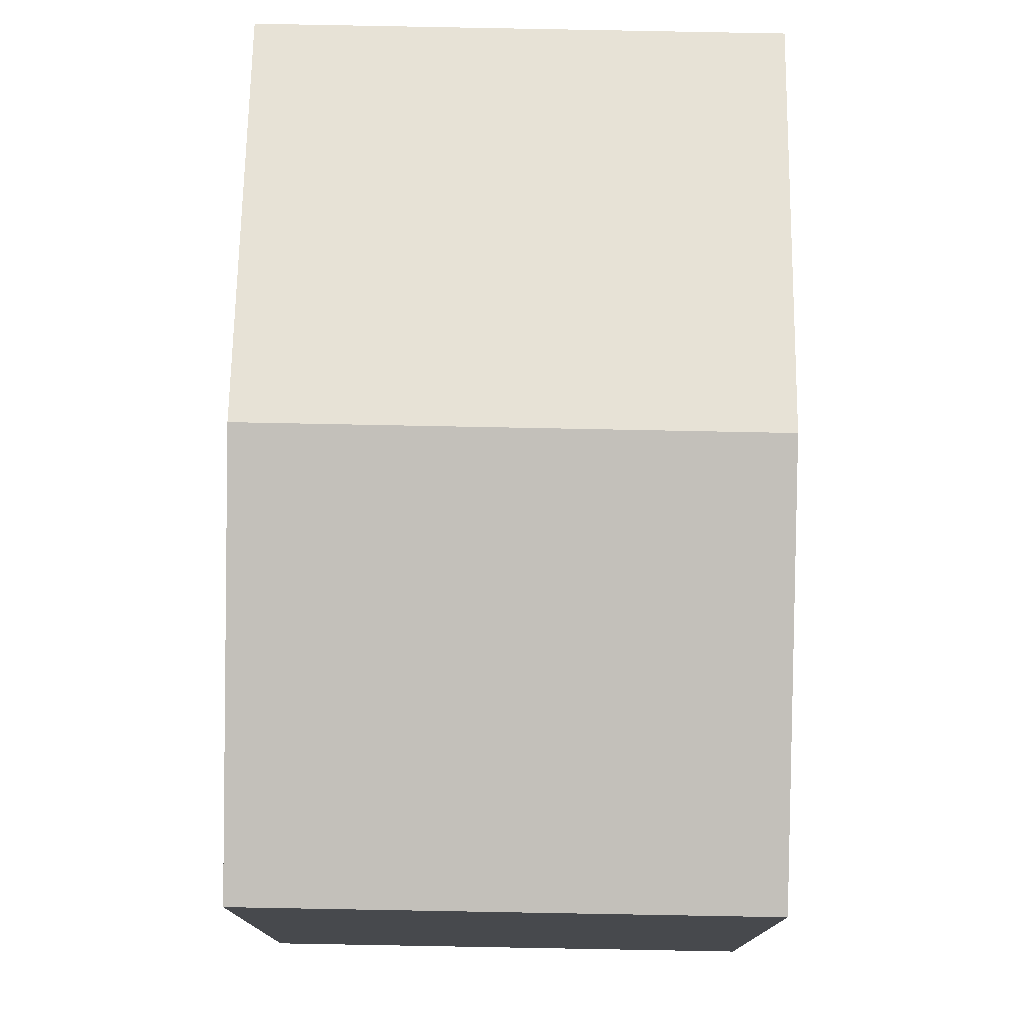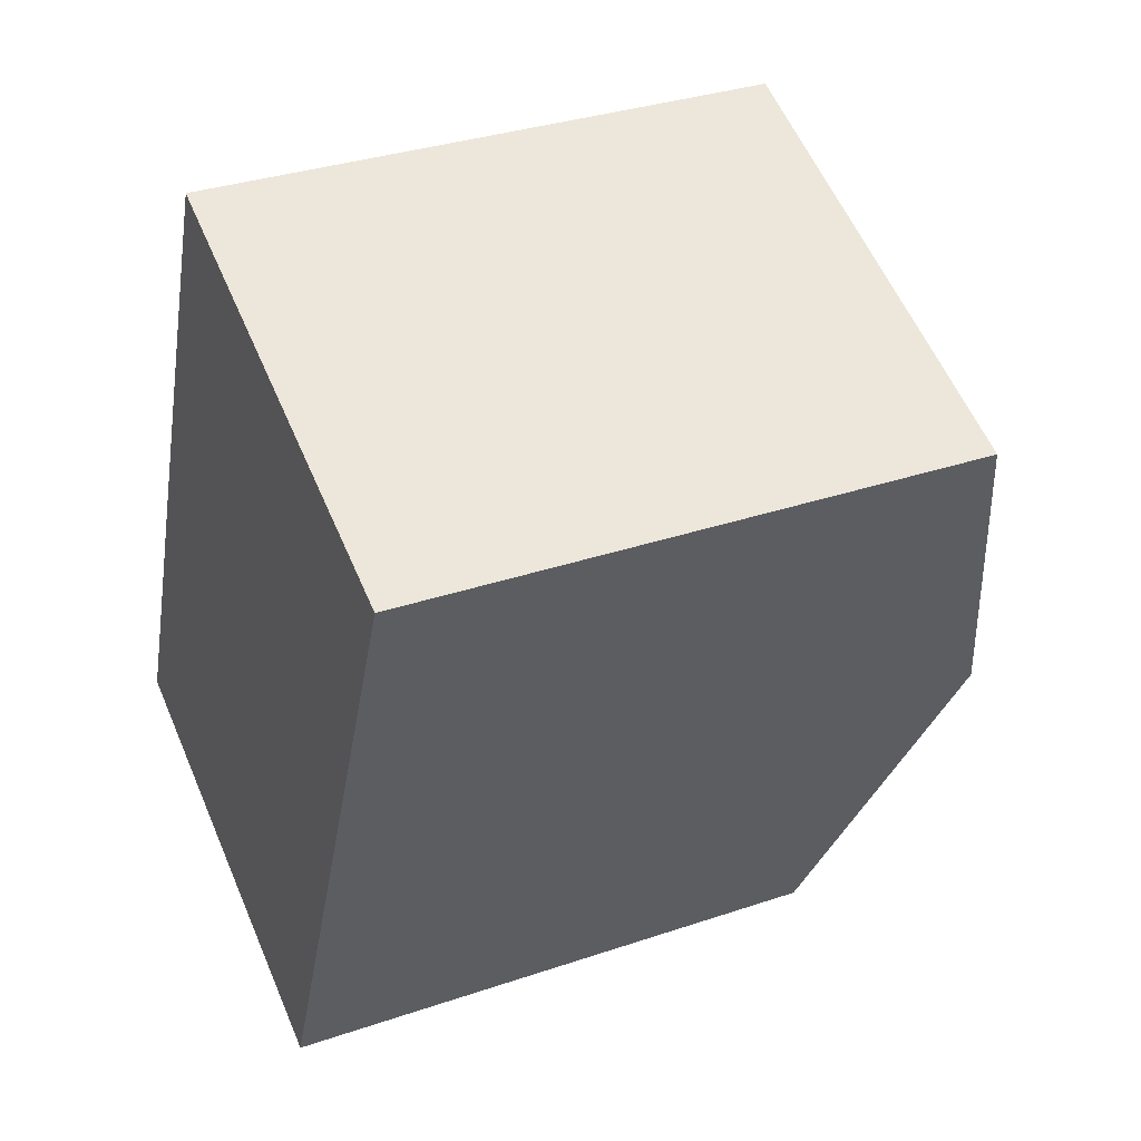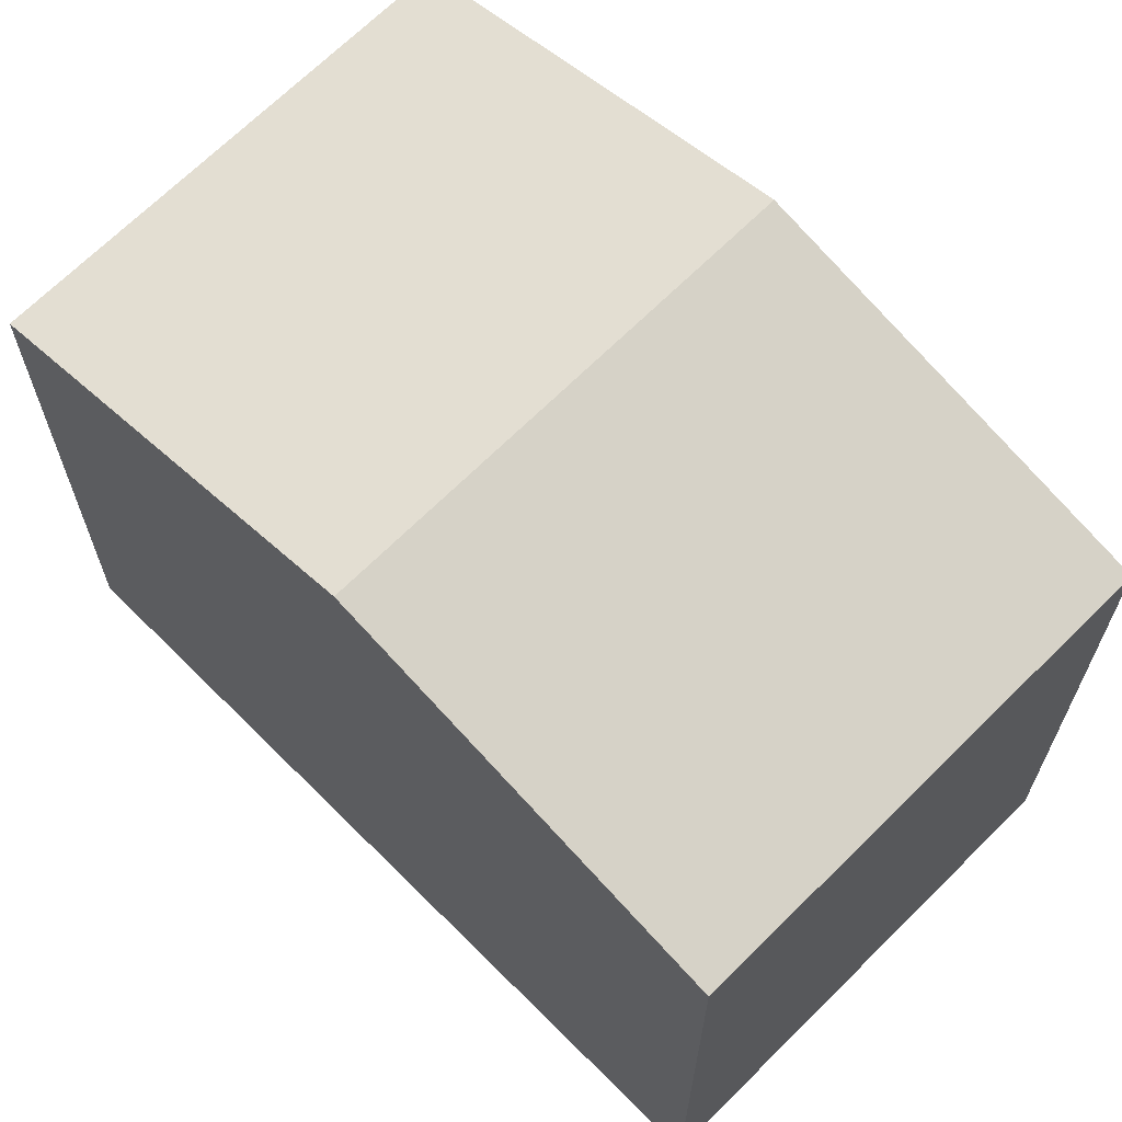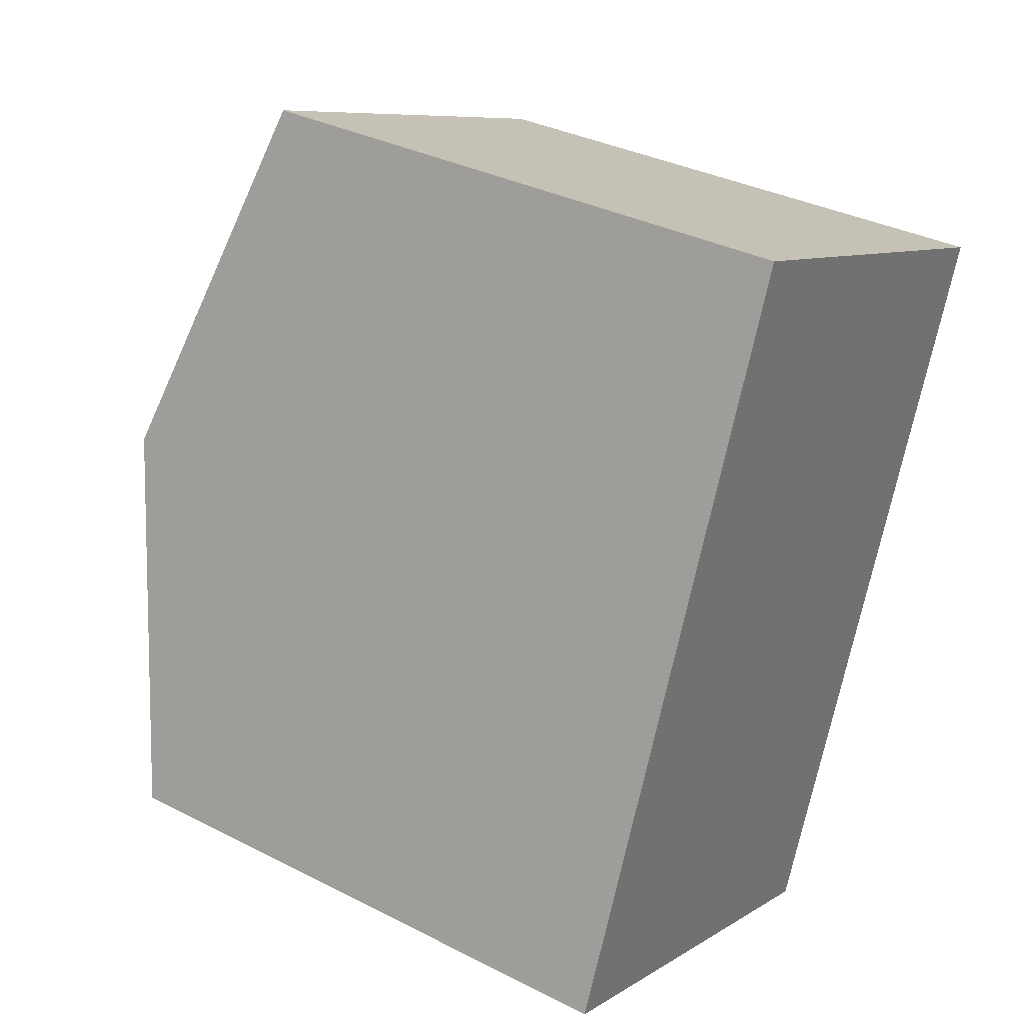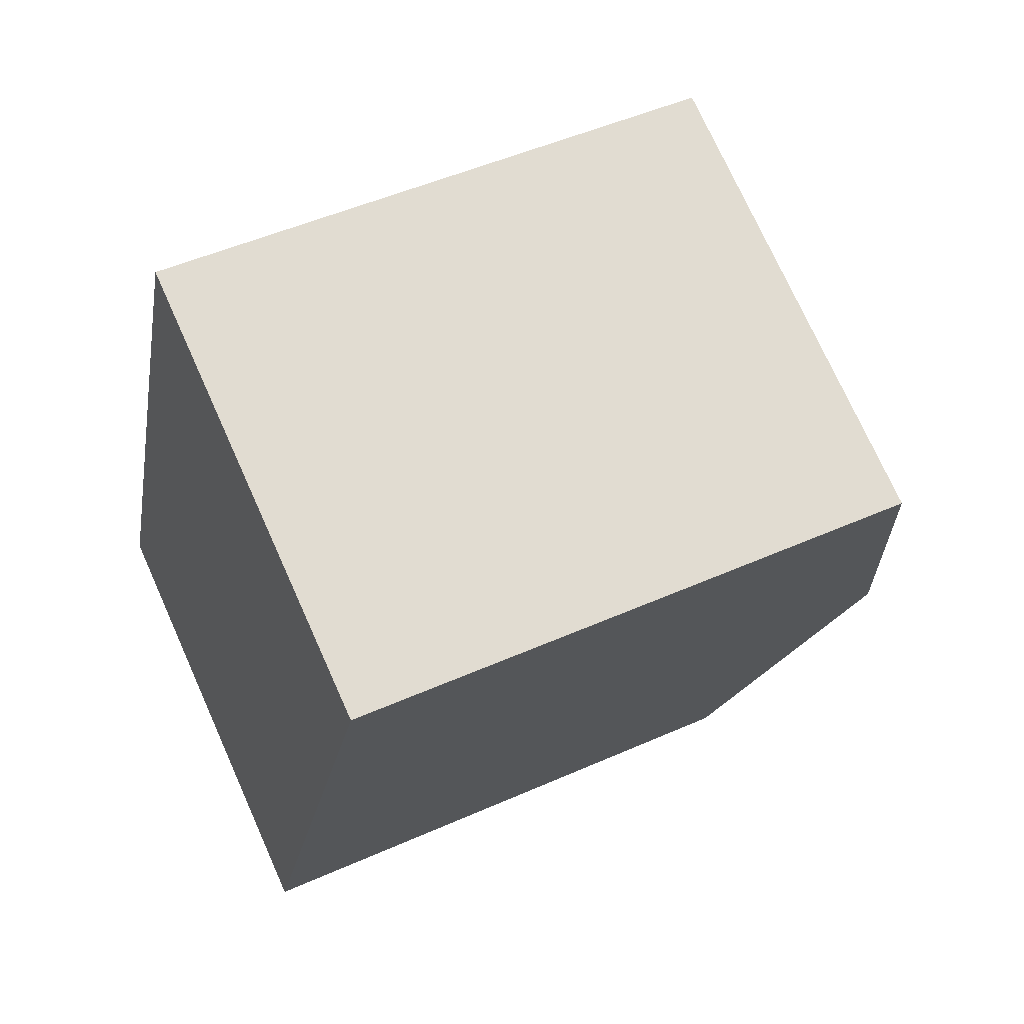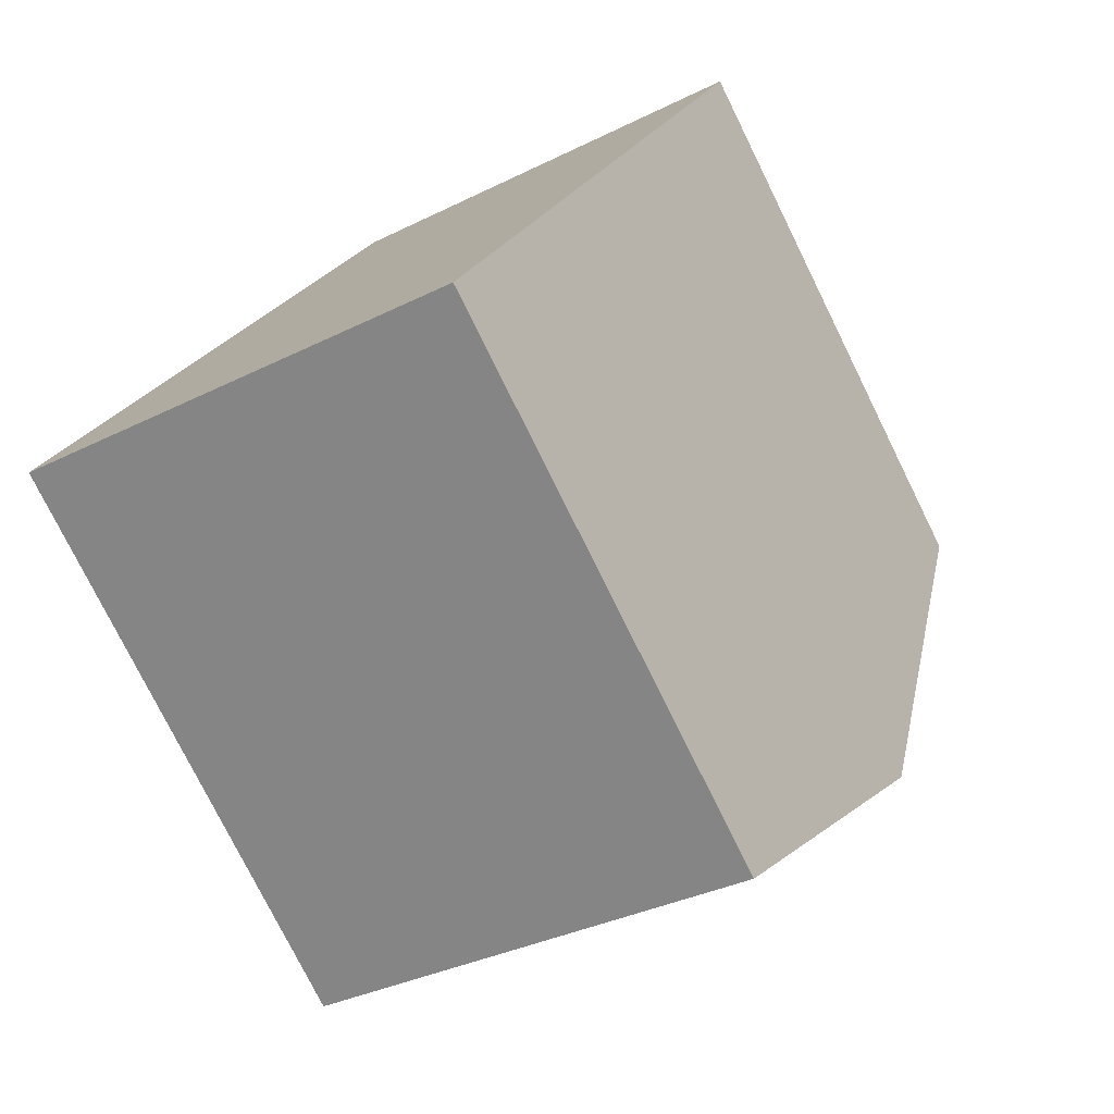
<metadata>
{"format":"obj","ext":"obj","renderer":"f3d","projection":"perspective","resolution":1024,"background":"white","views":[{"elev":78.1,"azim":23.0,"up":"+Y"},{"elev":33.5,"azim":65.1,"up":"+Z"},{"elev":67.9,"azim":157.0,"up":"+Y"},{"elev":34.4,"azim":-55.5,"up":"+Z"},{"elev":49.5,"azim":63.8,"up":"+Z"},{"elev":-76.8,"azim":26.3,"up":"+Z"}]}
</metadata>
<code>
v  8.326 9.676 2.65
v  4.2 8.226 10.3
v  10.41 8.229 7.796
v  2.1 9.676 5.149
v  6.241 8.226 -2.505
v  0 8.226 5.037e-16
v  0 0 0
v  4.2 -6.307e-16 10.3
v  2.1 -3.153e-16 5.149
v  10.41 -4.774e-16 7.796
v  6.241 1.534e-16 -2.505
v  8.326 -1.623e-16 2.65
g defaultobject
f 1 2 3
f 2 1 4
f 5 4 1
f 4 5 6
f 7 4 6
f 4 7 2
f 2 7 8
f 8 7 9
f 2 10 3
f 10 2 8
f 10 1 3
f 1 10 5
f 5 10 11
f 11 10 12
f 11 6 5
f 6 11 7
f 9 10 8
f 10 9 7
f 10 7 12
f 12 7 11

</code>
